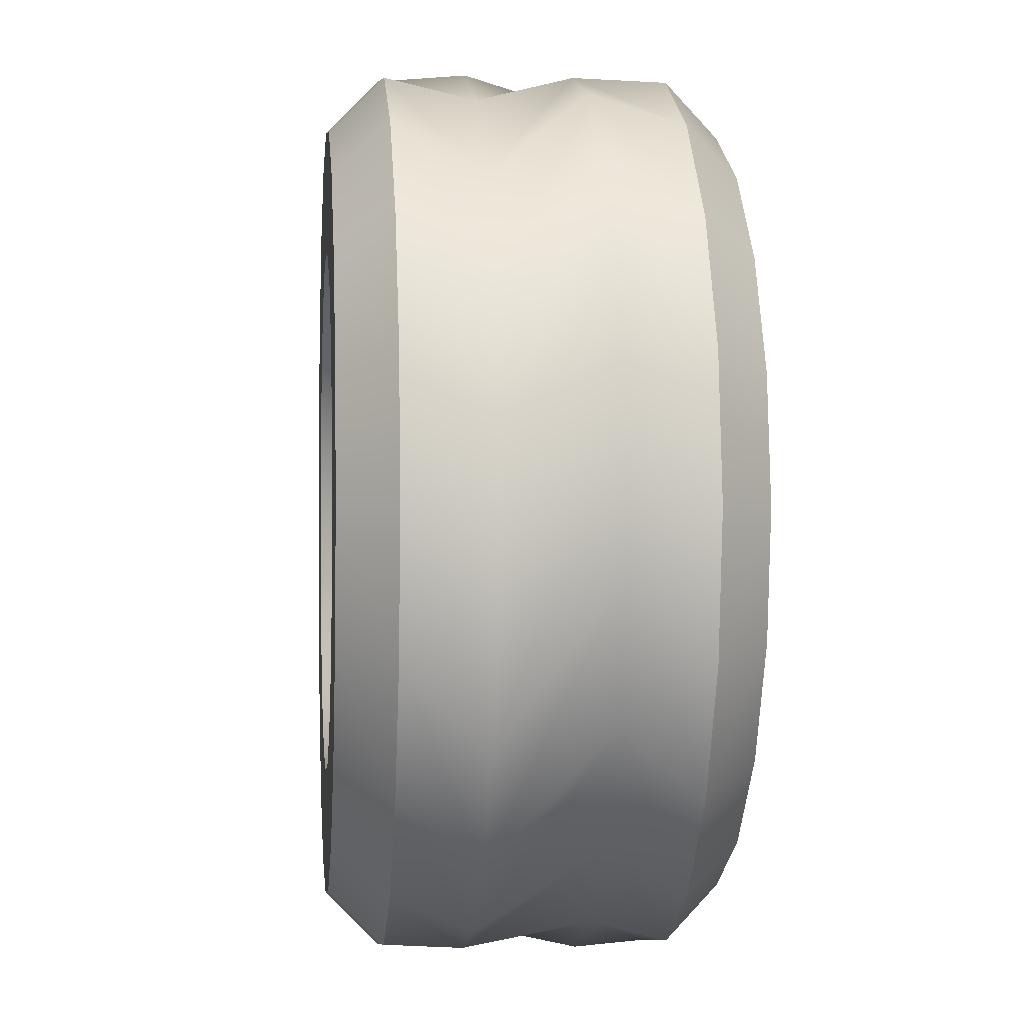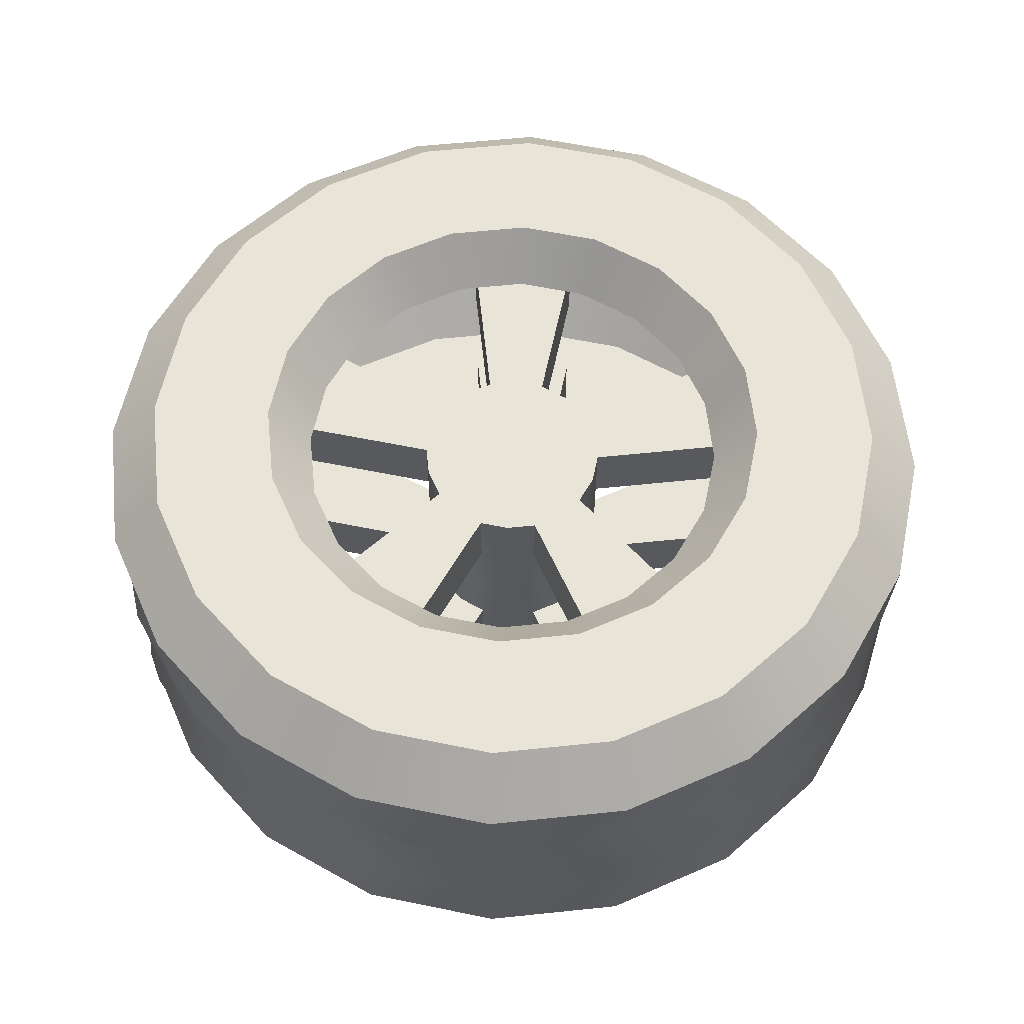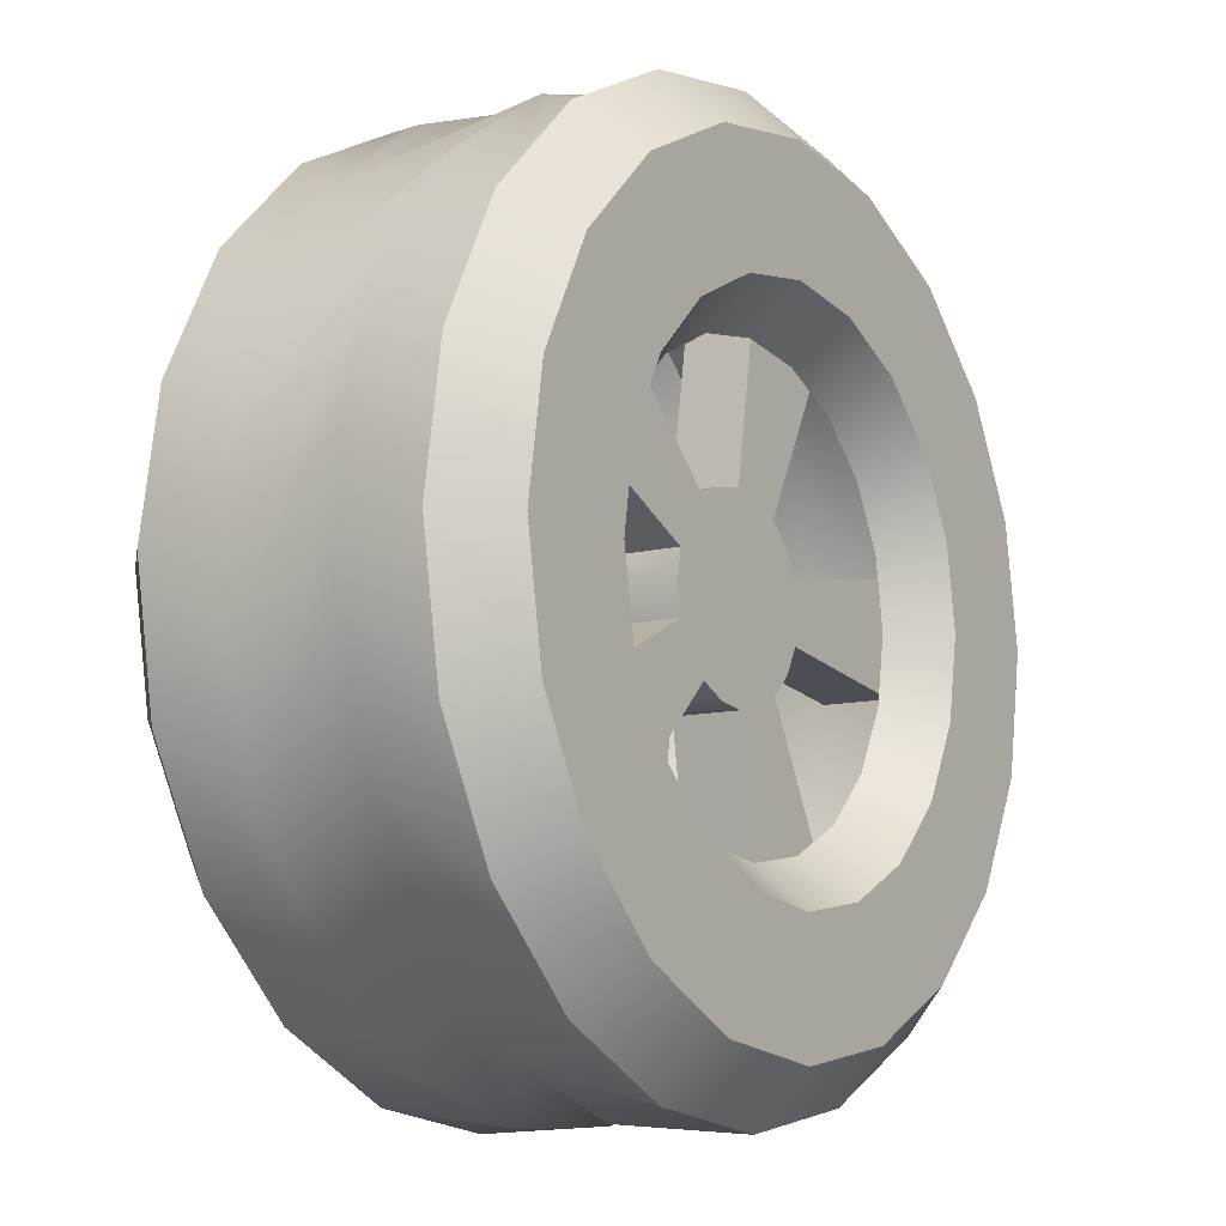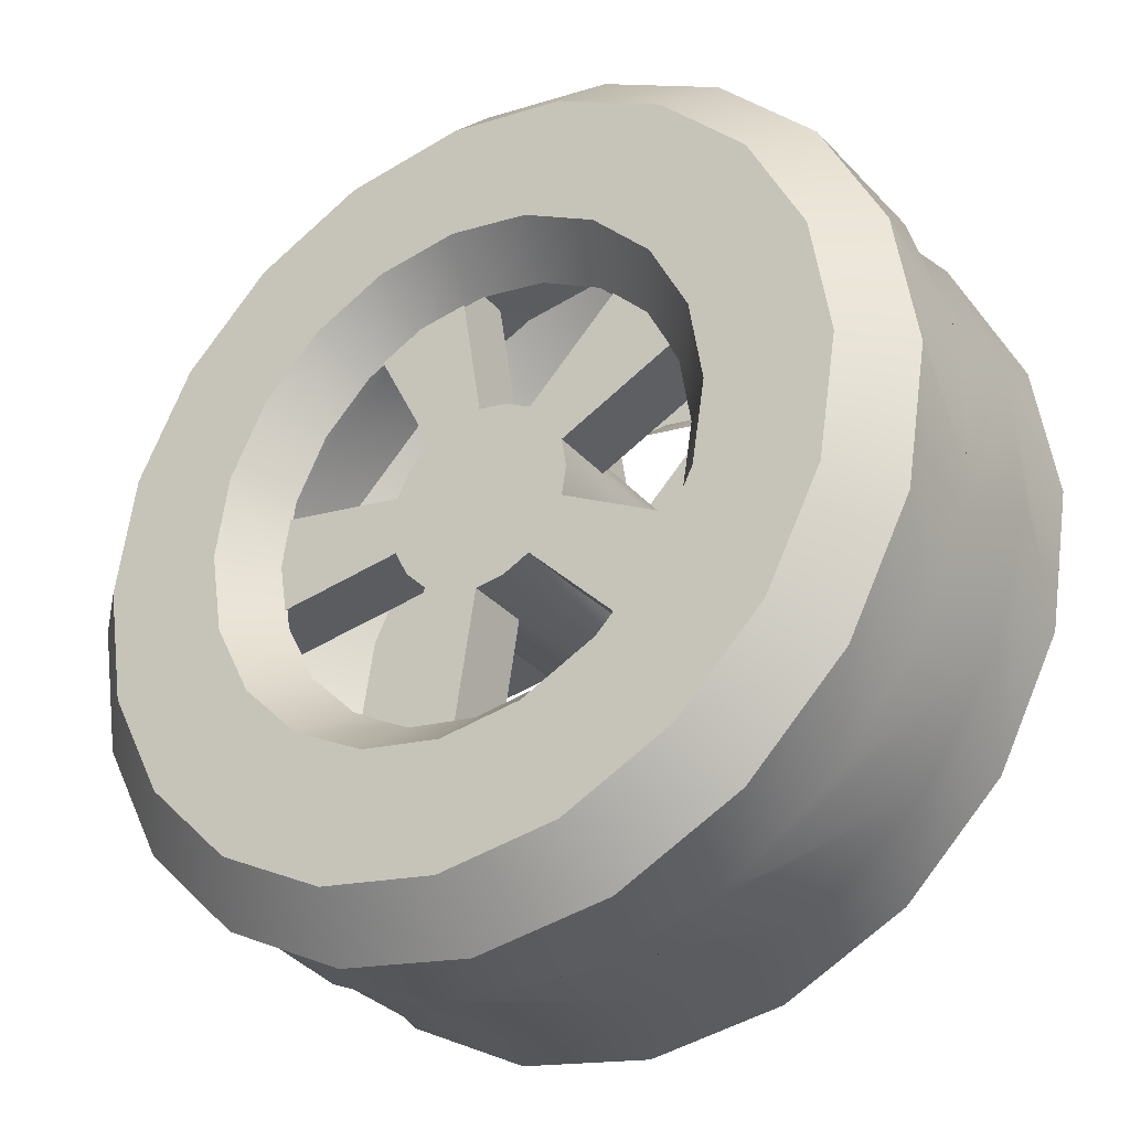
<metadata>
{"format":"obj","ext":"obj","renderer":"f3d","projection":"perspective","resolution":1024,"background":"white","views":[{"elev":-0.6,"azim":84.4,"up":"+Y"},{"elev":59.8,"azim":128.9,"up":"+Z"},{"elev":-9.9,"azim":-55.6,"up":"+Y"},{"elev":-30.9,"azim":-146.7,"up":"+Y"}]}
</metadata>
<code>
g default
v 5.934 0.3035 -0.8227
v 5.795 0.5774 -0.8227
v 5.577 0.7947 -0.8227
v 5.304 0.9342 -0.8227
v 5 0.9823 -0.8227
v 4.696 0.9342 -0.8227
v 4.423 0.7947 -0.8227
v 4.205 0.5774 -0.8227
v 4.066 0.3035 -0.8227
v 4.018 0 -0.8227
v 4.066 -0.3035 -0.8227
v 4.205 -0.5774 -0.8227
v 4.423 -0.7947 -0.8227
v 4.696 -0.9342 -0.8227
v 5 -0.9823 -0.8227
v 5.304 -0.9342 -0.8227
v 5.577 -0.7947 -0.8227
v 5.795 -0.5774 -0.8227
v 5.934 -0.3035 -0.8227
v 5.982 0 -0.8227
v 5.785 0.2551 -0.6347
v 5.668 0.4853 -0.6347
v 5.485 0.668 -0.6347
v 5.255 0.7853 -0.6347
v 5 0.8257 -0.6347
v 4.745 0.7853 -0.6347
v 4.515 0.668 -0.6347
v 4.332 0.4853 -0.6347
v 4.215 0.2551 -0.6347
v 4.174 0 -0.6347
v 4.215 -0.2551 -0.6347
v 4.332 -0.4853 -0.6347
v 4.515 -0.668 -0.6347
v 4.745 -0.7853 -0.6347
v 5 -0.8257 -0.6347
v 5.255 -0.7853 -0.6347
v 5.485 -0.668 -0.6347
v 5.668 -0.4853 -0.6347
v 5.785 -0.2551 -0.6347
v 5.826 0 -0.6347
v 6.371 0.4455 -0.8227
v 6.561 0.5073 -0.6253
v 6.166 0.8474 -0.8227
v 6.328 0.9649 -0.6253
v 5.847 1.166 -0.8227
v 5.965 1.328 -0.6253
v 5.445 1.371 -0.8227
v 5.507 1.561 -0.6253
v 5 1.442 -0.8227
v 5 1.642 -0.6253
v 4.555 1.371 -0.8227
v 4.493 1.561 -0.6253
v 4.153 1.166 -0.8227
v 4.035 1.328 -0.6253
v 3.834 0.8474 -0.8227
v 3.672 0.9649 -0.6253
v 3.629 0.4455 -0.8227
v 3.439 0.5073 -0.6253
v 3.558 0 -0.8227
v 3.358 0 -0.6253
v 3.629 -0.4455 -0.8227
v 3.439 -0.5073 -0.6253
v 3.834 -0.8474 -0.8227
v 3.672 -0.9649 -0.6253
v 4.153 -1.166 -0.8227
v 4.035 -1.328 -0.6253
v 4.555 -1.371 -0.8227
v 4.493 -1.561 -0.6253
v 5 -1.442 -0.8227
v 5 -1.642 -0.6253
v 5.445 -1.371 -0.8227
v 5.507 -1.561 -0.6253
v 5.847 -1.166 -0.8227
v 5.965 -1.328 -0.6253
v 6.166 -0.8474 -0.8227
v 6.328 -0.9649 -0.6253
v 6.371 -0.4455 -0.8227
v 6.561 -0.5073 -0.6253
v 6.442 1e-06 -0.8227
v 6.642 0 -0.6253
v 5.934 0.3035 0.5987
v 5.795 0.5774 0.5987
v 5.577 0.7947 0.5987
v 5.304 0.9342 0.5987
v 5 0.9823 0.5987
v 4.696 0.9342 0.5987
v 4.423 0.7947 0.5987
v 4.205 0.5774 0.5987
v 4.066 0.3035 0.5987
v 4.018 0 0.5987
v 4.066 -0.3035 0.5987
v 4.205 -0.5774 0.5987
v 4.423 -0.7947 0.5987
v 4.696 -0.9342 0.5987
v 5 -0.9823 0.5987
v 5.304 -0.9342 0.5987
v 5.577 -0.7947 0.5987
v 5.795 -0.5774 0.5987
v 5.934 -0.3035 0.5987
v 5.982 0 0.5987
v 5.785 0.2551 0.4107
v 5.668 0.4853 0.4107
v 5.485 0.668 0.4107
v 5.255 0.7853 0.4107
v 5 0.8257 0.4107
v 4.745 0.7853 0.4107
v 4.515 0.668 0.4107
v 4.332 0.4853 0.4107
v 4.215 0.2551 0.4107
v 4.174 0 0.4107
v 4.215 -0.2551 0.4107
v 4.332 -0.4853 0.4107
v 4.515 -0.668 0.4107
v 4.745 -0.7853 0.4107
v 5 -0.8257 0.4107
v 5.255 -0.7853 0.4107
v 5.485 -0.668 0.4107
v 5.668 -0.4853 0.4107
v 5.785 -0.2551 0.4107
v 5.826 0 0.4107
v 6.371 0.4455 0.5987
v 6.561 0.5073 0.4013
v 6.166 0.8474 0.5987
v 6.328 0.9649 0.4013
v 5.847 1.166 0.5987
v 5.965 1.328 0.4013
v 5.445 1.371 0.5987
v 5.507 1.561 0.4013
v 5 1.442 0.5987
v 5 1.642 0.4013
v 4.555 1.371 0.5987
v 4.493 1.561 0.4013
v 4.153 1.166 0.5987
v 4.035 1.328 0.4013
v 3.834 0.8474 0.5987
v 3.672 0.9649 0.4013
v 3.629 0.4455 0.5987
v 3.439 0.5073 0.4013
v 3.558 0 0.5987
v 3.358 0 0.4013
v 3.629 -0.4455 0.5987
v 3.439 -0.5073 0.4013
v 3.834 -0.8474 0.5987
v 3.672 -0.9649 0.4013
v 4.153 -1.166 0.5987
v 4.035 -1.328 0.4013
v 4.555 -1.371 0.5987
v 4.493 -1.561 0.4013
v 5 -1.442 0.5987
v 5 -1.642 0.4013
v 5.445 -1.371 0.5987
v 5.507 -1.561 0.4013
v 5.847 -1.166 0.5987
v 5.965 -1.328 0.4013
v 6.166 -0.8474 0.5987
v 6.328 -0.9649 0.4013
v 6.371 -0.4455 0.5987
v 6.561 -0.5073 0.4013
v 6.442 1e-06 0.5987
v 6.642 0 0.4013
v 6.63 0.1926 0.0933
v 6.448 0.7737 -0.3173
v 6.616 0.2885 -0.3173
v 6.61 -0.3206 0.0933
v 6.626 -0.225 -0.3173
v 6.432 -0.8024 0.0933
v 6.477 -0.7165 -0.3173
v 6.114 -1.206 0.0933
v 6.183 -1.138 -0.3173
v 5.687 -1.491 0.0933
v 5.774 -1.448 -0.3173
v 5.193 -1.63 0.0933
v 5.288 -1.616 -0.3173
v 4.679 -1.61 0.0933
v 4.775 -1.626 -0.3173
v 4.198 -1.432 0.0933
v 4.284 -1.477 -0.3173
v 3.794 -1.114 0.0933
v 3.862 -1.183 -0.3173
v 3.509 -0.687 0.0933
v 3.552 -0.7737 -0.3173
v 3.37 -0.1926 0.0933
v 3.384 -0.2885 -0.3173
v 3.39 0.3206 0.0933
v 3.374 0.225 -0.3173
v 3.568 0.8024 0.0933
v 3.523 0.7165 -0.3173
v 3.886 1.206 0.0933
v 3.817 1.138 -0.3173
v 4.313 1.491 0.0933
v 4.226 1.448 -0.3173
v 4.807 1.63 0.0933
v 4.712 1.616 -0.3173
v 5.321 1.61 0.0933
v 5.225 1.626 -0.3173
v 5.802 1.432 0.0933
v 5.716 1.477 -0.3173
v 6.206 1.114 0.0933
v 6.138 1.183 -0.3173
v 6.491 0.687 0.0933
g pCylinder4
f 2 1 21 22
f 3 2 22 23
f 4 3 23 24
f 5 4 24 25
f 6 5 25 26
f 7 6 26 27
f 8 7 27 28
f 9 8 28 29
f 10 9 29 30
f 11 10 30 31
f 12 11 31 32
f 13 12 32 33
f 14 13 33 34
f 15 14 34 35
f 16 15 35 36
f 17 16 36 37
f 18 17 37 38
f 19 18 38 39
f 20 19 39 40
f 1 20 40 21
f 41 42 80 79
f 42 41 43 44
f 44 43 45 46
f 46 45 47 48
f 48 47 49 50
f 50 49 51 52
f 52 51 53 54
f 54 53 55 56
f 56 55 57 58
f 58 57 59 60
f 60 59 61 62
f 62 61 63 64
f 64 63 65 66
f 66 65 67 68
f 68 67 69 70
f 70 69 71 72
f 72 71 73 74
f 74 73 75 76
f 76 75 77 78
f 78 77 79 80
f 43 41 1 2
f 45 43 2 3
f 47 45 3 4
f 49 47 4 5
f 51 49 5 6
f 53 51 6 7
f 55 53 7 8
f 57 55 8 9
f 59 57 9 10
f 61 59 10 11
f 63 61 11 12
f 65 63 12 13
f 67 65 13 14
f 69 67 14 15
f 71 69 15 16
f 73 71 16 17
f 75 73 17 18
f 77 75 18 19
f 79 77 19 20
f 41 79 20 1
f 82 102 101 81
f 83 103 102 82
f 84 104 103 83
f 85 105 104 84
f 86 106 105 85
f 87 107 106 86
f 88 108 107 87
f 89 109 108 88
f 90 110 109 89
f 91 111 110 90
f 92 112 111 91
f 93 113 112 92
f 94 114 113 93
f 95 115 114 94
f 96 116 115 95
f 97 117 116 96
f 98 118 117 97
f 99 119 118 98
f 100 120 119 99
f 81 101 120 100
f 121 159 160 122
f 122 124 123 121
f 124 126 125 123
f 126 128 127 125
f 128 130 129 127
f 130 132 131 129
f 132 134 133 131
f 134 136 135 133
f 136 138 137 135
f 138 140 139 137
f 140 142 141 139
f 142 144 143 141
f 144 146 145 143
f 146 148 147 145
f 148 150 149 147
f 150 152 151 149
f 152 154 153 151
f 154 156 155 153
f 156 158 157 155
f 158 160 159 157
f 123 82 81 121
f 125 83 82 123
f 127 84 83 125
f 129 85 84 127
f 131 86 85 129
f 133 87 86 131
f 135 88 87 133
f 137 89 88 135
f 139 90 89 137
f 141 91 90 139
f 143 92 91 141
f 145 93 92 143
f 147 94 93 145
f 149 95 94 147
f 151 96 95 149
f 153 97 96 151
f 155 98 97 153
f 157 99 98 155
f 159 100 99 157
f 121 81 100 159
f 161 162 199 200
f 162 161 164 163
f 163 164 166 165
f 165 166 168 167
f 167 168 170 169
f 169 170 172 171
f 171 172 174 173
f 173 174 176 175
f 175 176 178 177
f 177 178 180 179
f 179 180 182 181
f 181 182 184 183
f 183 184 186 185
f 185 186 188 187
f 187 188 190 189
f 189 190 192 191
f 191 192 194 193
f 193 194 196 195
f 195 196 198 197
f 197 198 200 199
f 199 162 42 44
f 197 199 44 46
f 195 197 46 48
f 193 195 48 50
f 191 193 50 52
f 189 191 52 54
f 187 189 54 56
f 185 187 56 58
f 183 185 58 60
f 181 183 60 62
f 179 181 62 64
f 177 179 64 66
f 175 177 66 68
f 173 175 68 70
f 171 173 70 72
f 169 171 72 74
f 167 169 74 76
f 165 167 76 78
f 163 165 78 80
f 162 163 80 42
f 122 160 164 161
f 160 158 166 164
f 158 156 168 166
f 156 154 170 168
f 154 152 172 170
f 152 150 174 172
f 150 148 176 174
f 148 146 178 176
f 146 144 180 178
f 144 142 182 180
f 142 140 184 182
f 140 138 186 184
f 138 136 188 186
f 136 134 190 188
f 134 132 192 190
f 132 130 194 192
f 130 128 196 194
f 128 126 198 196
f 126 124 200 198
f 124 122 161 200
g default
v 5.335 0.1087 -0.6409
v 5.285 0.2067 -0.6409
v 5.207 0.2846 -0.6409
v 5.109 0.3345 -0.6409
v 5 0.3517 -0.6409
v 4.891 0.3345 -0.6409
v 4.793 0.2846 -0.6409
v 4.715 0.2067 -0.6409
v 4.665 0.1087 -0.6409
v 4.648 0 -0.6409
v 4.665 -0.1087 -0.6409
v 4.715 -0.2067 -0.6409
v 4.793 -0.2846 -0.6409
v 4.891 -0.3345 -0.6409
v 5 -0.3517 -0.6409
v 5.109 -0.3345 -0.6409
v 5.207 -0.2846 -0.6409
v 5.285 -0.2067 -0.6409
v 5.335 -0.1087 -0.6409
v 5.352 0 -0.6409
v 5.335 0.1087 0.3642
v 5.285 0.2067 0.3642
v 5.207 0.2846 0.3642
v 5.109 0.3345 0.3642
v 5 0.3517 0.3642
v 4.891 0.3345 0.3642
v 4.793 0.2846 0.3642
v 4.715 0.2067 0.3642
v 4.665 0.1087 0.3642
v 4.648 0 0.3642
v 4.665 -0.1087 0.3642
v 4.715 -0.2067 0.3642
v 4.793 -0.2846 0.3642
v 4.891 -0.3345 0.3642
v 5 -0.3517 0.3642
v 5.109 -0.3345 0.3642
v 5.207 -0.2846 0.3642
v 5.285 -0.2067 0.3642
v 5.335 -0.1087 0.3642
v 5.352 0 0.3642
v 5 0 -0.6409
v 5 0 0.3642
v 5.335 0.1087 -0.1384
v 5.285 0.2067 -0.1384
v 5.207 0.2846 -0.1384
v 5.109 0.3345 -0.1384
v 5 0.3517 -0.1384
v 4.891 0.3345 -0.1384
v 4.793 0.2846 -0.1384
v 4.715 0.2067 -0.1384
v 4.665 0.1087 -0.1384
v 4.648 0 -0.1384
v 4.665 -0.1087 -0.1384
v 4.715 -0.2067 -0.1384
v 4.793 -0.2846 -0.1384
v 4.891 -0.3345 -0.1384
v 5 -0.3517 -0.1384
v 5.109 -0.3345 -0.1384
v 5.207 -0.2846 -0.1384
v 5.285 -0.2067 -0.1384
v 5.335 -0.1087 -0.1384
v 5.352 0 -0.1384
v 5.335 0.1087 0.1129
v 5.352 0 0.1129
v 5.335 -0.1087 0.1129
v 5.285 -0.2067 0.1129
v 5.207 -0.2846 0.1129
v 5.109 -0.3345 0.1129
v 5 -0.3517 0.1129
v 4.891 -0.3345 0.1129
v 4.793 -0.2846 0.1129
v 4.715 -0.2067 0.1129
v 4.665 -0.1087 0.1129
v 4.648 0 0.1129
v 4.665 0.1087 0.1129
v 4.715 0.2067 0.1129
v 4.793 0.2846 0.1129
v 4.891 0.3345 0.1129
v 5 0.3517 0.1129
v 5.109 0.3345 0.1129
v 5.207 0.2846 0.1129
v 5.285 0.2067 0.1129
v 5.335 0.1087 -0.3896
v 5.285 0.2067 -0.3896
v 5.207 0.2846 -0.3896
v 5.109 0.3345 -0.3896
v 5 0.3517 -0.3896
v 4.891 0.3345 -0.3896
v 4.793 0.2846 -0.3896
v 4.715 0.2067 -0.3896
v 4.665 0.1087 -0.3896
v 4.648 0 -0.3896
v 4.665 -0.1087 -0.3896
v 4.715 -0.2067 -0.3896
v 4.793 -0.2846 -0.3896
v 4.891 -0.3345 -0.3896
v 5 -0.3517 -0.3896
v 5.109 -0.3345 -0.3896
v 5.207 -0.2846 -0.3896
v 5.285 -0.2067 -0.3896
v 5.335 -0.1087 -0.3896
v 5.352 0 -0.3896
v 5.942 0.2049 0.1129
v 5.959 0 0.1129
v 5.942 0.2049 0.3642
v 5.959 0 0.3642
v 5.942 -0.2049 0.1129
v 5.942 -0.2049 0.3642
v 5.486 -0.8324 0.1129
v 5.296 -0.9121 0.1129
v 5.486 -0.8324 0.3642
v 5.296 -0.9121 0.3642
v 5.096 -0.959 0.1129
v 5.096 -0.959 0.3642
v 4.358 -0.7193 0.1129
v 4.224 -0.5637 0.1129
v 4.358 -0.7193 0.3642
v 4.224 -0.5637 0.3642
v 4.118 -0.3878 0.1129
v 4.118 -0.3878 0.3642
v 4.118 0.3878 0.1129
v 4.224 0.5637 0.1129
v 4.118 0.3878 0.3642
v 4.224 0.5637 0.3642
v 4.358 0.7193 0.1129
v 4.358 0.7193 0.3642
v 5.096 0.959 0.1129
v 5.296 0.9121 0.1129
v 5.096 0.959 0.3642
v 5.296 0.9121 0.3642
v 5.486 0.8324 0.1129
v 5.486 0.8324 0.3642
v 5.486 0.8324 -0.6409
v 5.296 0.9121 -0.6409
v 5.296 0.9121 -0.3896
v 5.486 0.8324 -0.3896
v 5.096 0.959 -0.6409
v 5.096 0.959 -0.3896
v 4.358 0.7193 -0.6409
v 4.224 0.5637 -0.6409
v 4.224 0.5637 -0.3896
v 4.358 0.7193 -0.3896
v 4.118 0.3878 -0.6409
v 4.118 0.3878 -0.3896
v 4.118 -0.3878 -0.6409
v 4.224 -0.5637 -0.6409
v 4.224 -0.5637 -0.3896
v 4.118 -0.3878 -0.3896
v 4.358 -0.7193 -0.6409
v 4.358 -0.7193 -0.3896
v 5.096 -0.959 -0.6409
v 5.296 -0.9121 -0.6409
v 5.296 -0.9121 -0.3896
v 5.096 -0.959 -0.3896
v 5.486 -0.8324 -0.6409
v 5.486 -0.8324 -0.3896
v 5.942 -0.2049 -0.6409
v 5.959 -0 -0.6409
v 5.959 -0 -0.3896
v 5.942 -0.2049 -0.3896
v 5.942 0.2049 -0.6409
v 5.942 0.2049 -0.3896
g pCylinder5
f 243 244 282 263
f 244 245 281 282
f 245 246 280 281
f 246 247 279 280
f 247 248 278 279
f 248 249 277 278
f 249 250 276 277
f 250 251 275 276
f 251 252 274 275
f 252 253 273 274
f 253 254 272 273
f 254 255 271 272
f 255 256 270 271
f 256 257 269 270
f 257 258 268 269
f 258 259 267 268
f 259 260 266 267
f 260 261 265 266
f 261 262 264 265
f 262 243 263 264
f 202 201 241
f 203 202 241
f 204 203 241
f 205 204 241
f 206 205 241
f 207 206 241
f 208 207 241
f 209 208 241
f 210 209 241
f 211 210 241
f 212 211 241
f 213 212 241
f 214 213 241
f 215 214 241
f 216 215 241
f 217 216 241
f 218 217 241
f 219 218 241
f 220 219 241
f 201 220 241
f 221 222 242
f 222 223 242
f 223 224 242
f 224 225 242
f 225 226 242
f 226 227 242
f 227 228 242
f 228 229 242
f 229 230 242
f 230 231 242
f 231 232 242
f 232 233 242
f 233 234 242
f 234 235 242
f 235 236 242
f 236 237 242
f 237 238 242
f 238 239 242
f 239 240 242
f 240 221 242
f 283 284 244 243
f 284 285 245 244
f 285 286 246 245
f 286 287 247 246
f 287 288 248 247
f 288 289 249 248
f 289 290 250 249
f 290 291 251 250
f 291 292 252 251
f 292 293 253 252
f 293 294 254 253
f 294 295 255 254
f 295 296 256 255
f 296 297 257 256
f 297 298 258 257
f 298 299 259 258
f 299 300 260 259
f 300 301 261 260
f 301 302 262 261
f 302 283 243 262
f 304 303 305 306
f 307 304 306 308
f 266 265 239 238
f 267 266 238 237
f 310 309 311 312
f 313 310 312 314
f 270 269 235 234
f 271 270 234 233
f 316 315 317 318
f 319 316 318 320
f 274 273 231 230
f 275 274 230 229
f 322 321 323 324
f 325 322 324 326
f 278 277 227 226
f 279 278 226 225
f 328 327 329 330
f 331 328 330 332
f 282 281 223 222
f 263 282 222 221
f 201 202 284 283
f 202 203 285 284
f 333 334 335 336
f 334 337 338 335
f 205 206 288 287
f 206 207 289 288
f 339 340 341 342
f 340 343 344 341
f 209 210 292 291
f 210 211 293 292
f 345 346 347 348
f 346 349 350 347
f 213 214 296 295
f 214 215 297 296
f 351 352 353 354
f 352 355 356 353
f 217 218 300 299
f 218 219 301 300
f 357 358 359 360
f 358 361 362 359
f 264 263 303 304
f 263 221 305 303
f 221 240 306 305
f 265 264 304 307
f 240 239 308 306
f 239 265 307 308
f 268 267 309 310
f 267 237 311 309
f 237 236 312 311
f 269 268 310 313
f 236 235 314 312
f 235 269 313 314
f 272 271 315 316
f 271 233 317 315
f 233 232 318 317
f 273 272 316 319
f 232 231 320 318
f 231 273 319 320
f 276 275 321 322
f 275 229 323 321
f 229 228 324 323
f 277 276 322 325
f 228 227 326 324
f 227 277 325 326
f 280 279 327 328
f 279 225 329 327
f 225 224 330 329
f 281 280 328 331
f 224 223 332 330
f 223 281 331 332
f 203 204 334 333
f 286 285 336 335
f 285 203 333 336
f 204 205 337 334
f 205 287 338 337
f 287 286 335 338
f 207 208 340 339
f 290 289 342 341
f 289 207 339 342
f 208 209 343 340
f 209 291 344 343
f 291 290 341 344
f 211 212 346 345
f 294 293 348 347
f 293 211 345 348
f 212 213 349 346
f 213 295 350 349
f 295 294 347 350
f 215 216 352 351
f 298 297 354 353
f 297 215 351 354
f 216 217 355 352
f 217 299 356 355
f 299 298 353 356
f 219 220 358 357
f 302 301 360 359
f 301 219 357 360
f 220 201 361 358
f 201 283 362 361
f 283 302 359 362

</code>
